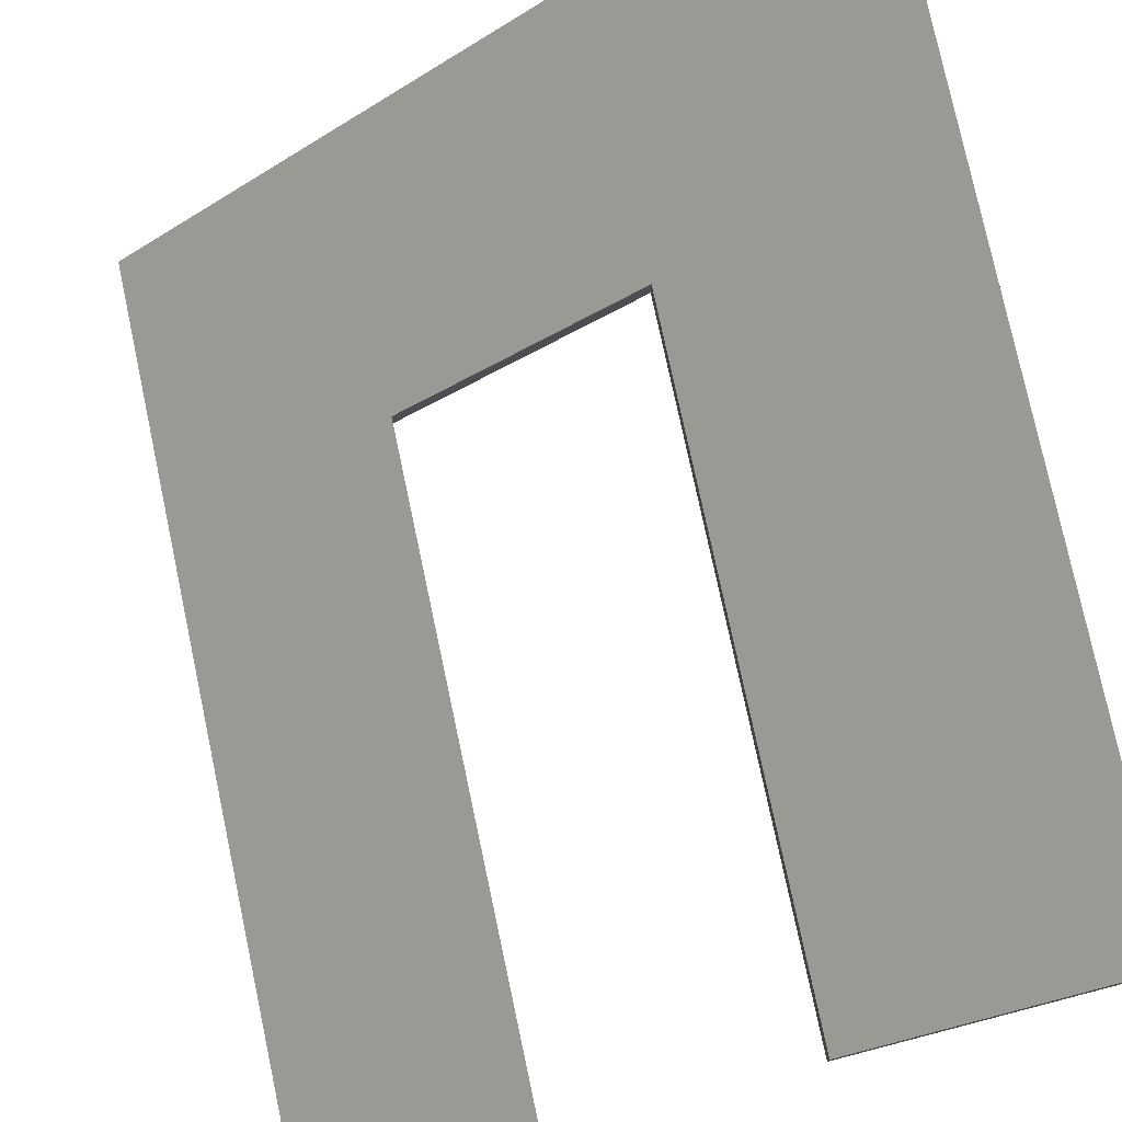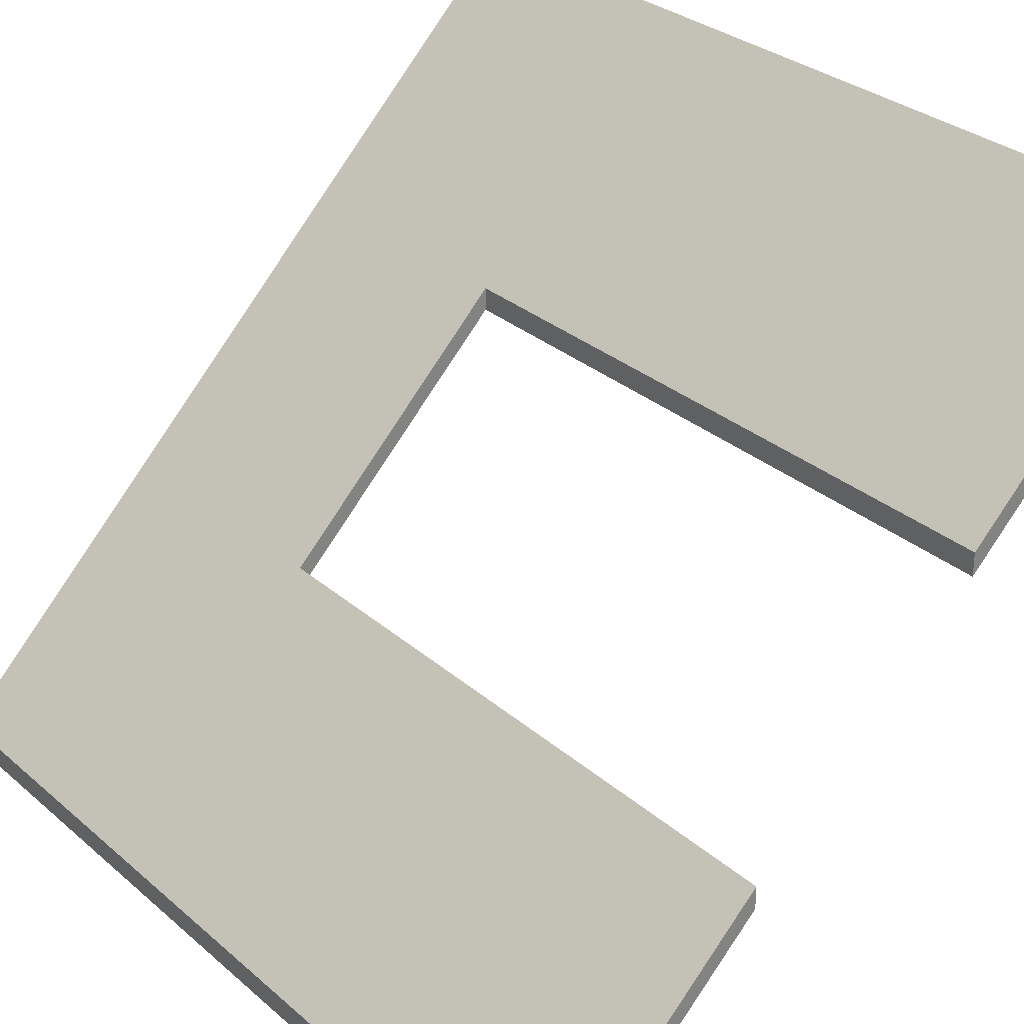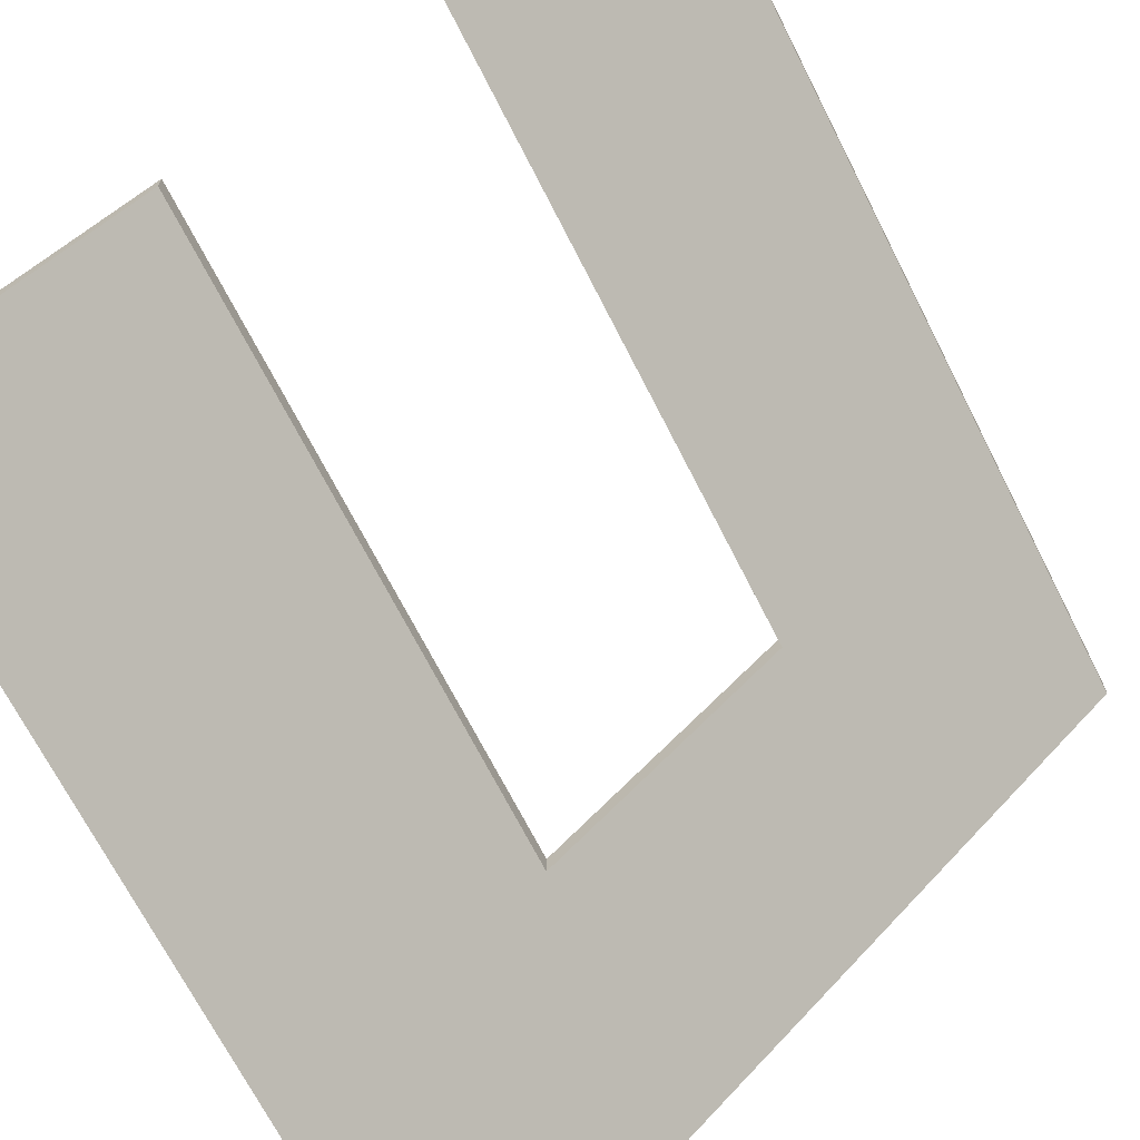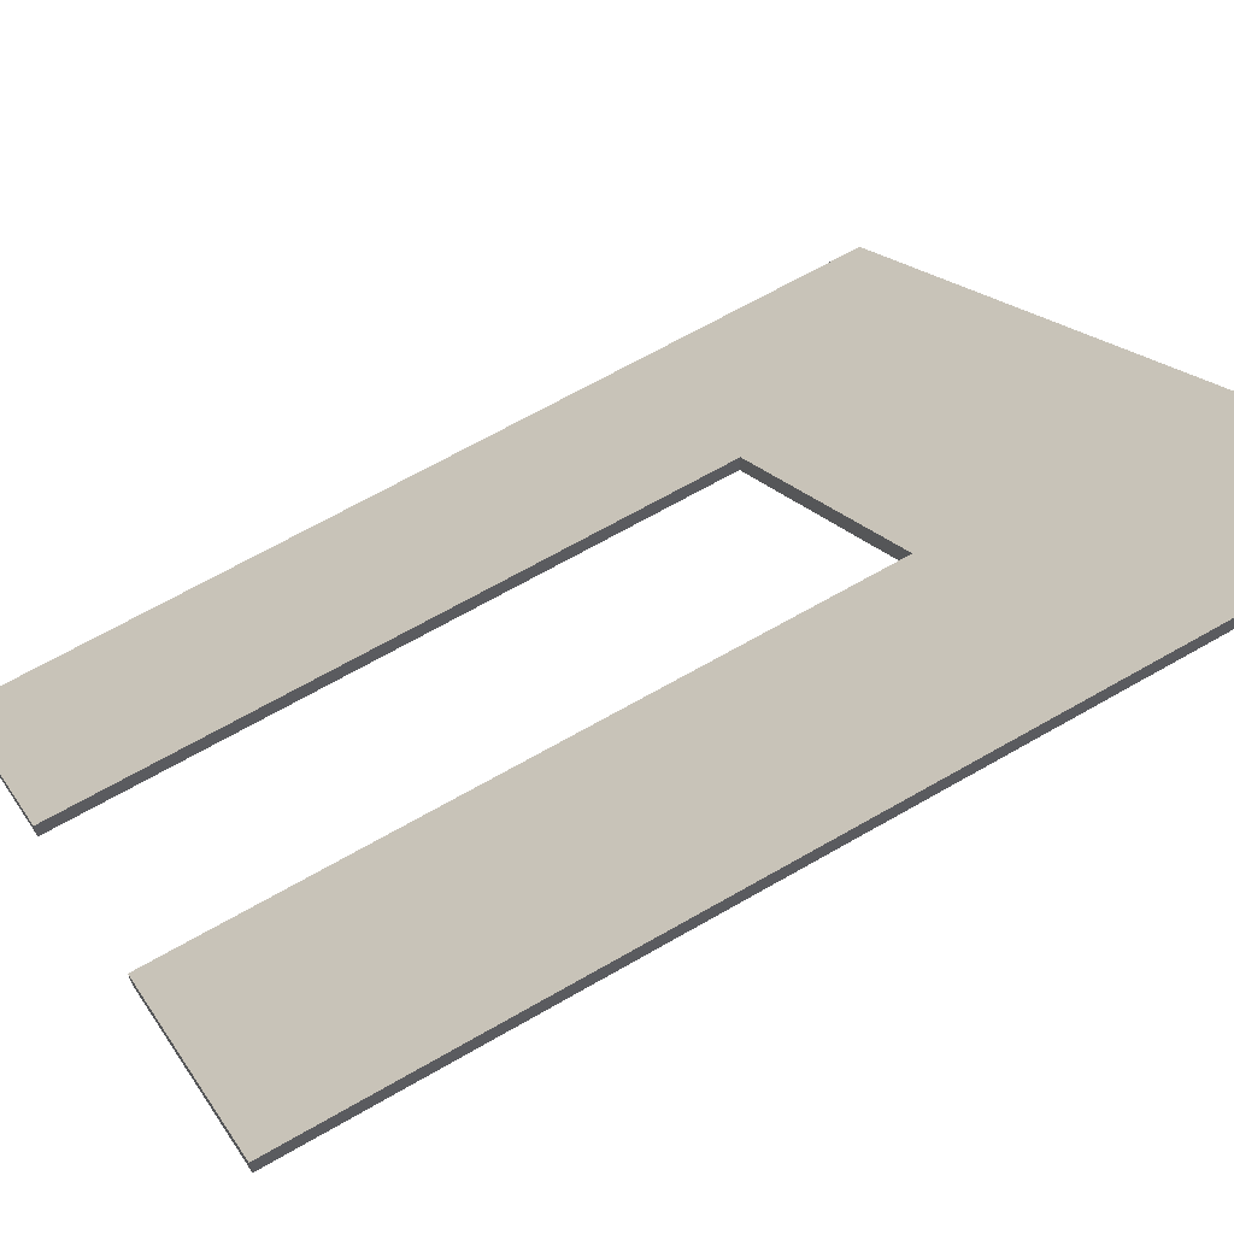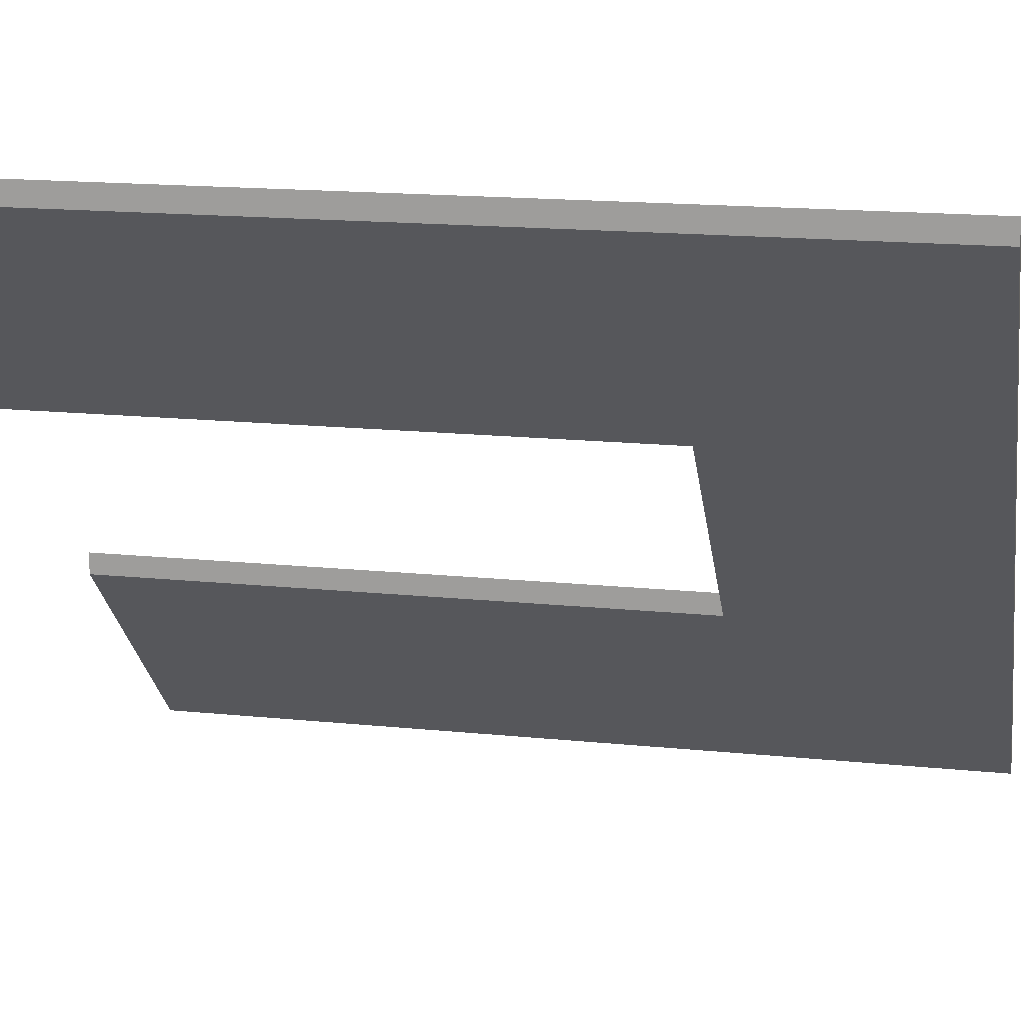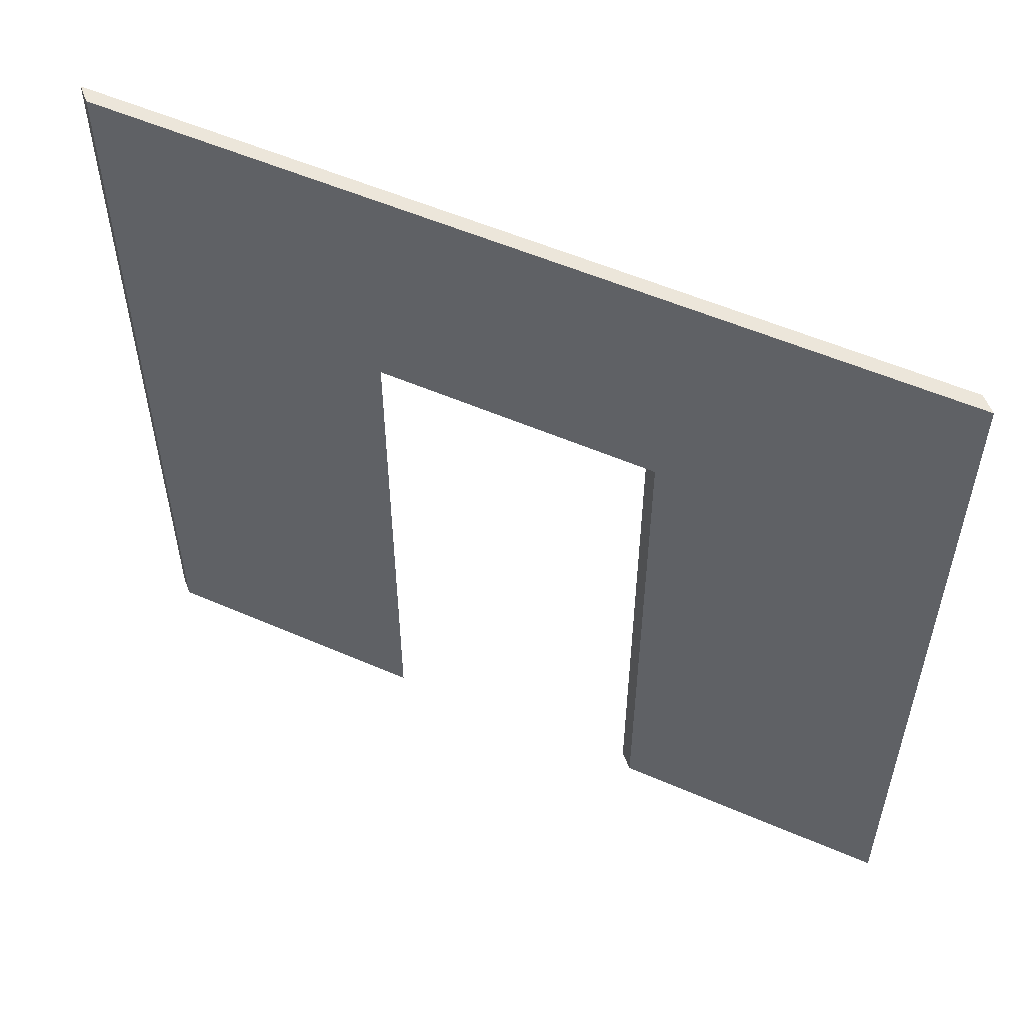
<metadata>
{"format":"obj","ext":"obj","renderer":"f3d","projection":"perspective","resolution":1024,"background":"white","views":[{"elev":76.9,"azim":-12.0,"up":"+Z"},{"elev":29.9,"azim":-38.8,"up":"+Z"},{"elev":-69.1,"azim":26.9,"up":"+Z"},{"elev":65.3,"azim":59.8,"up":"+Z"},{"elev":16.4,"azim":101.9,"up":"+Z"},{"elev":54.6,"azim":-20.3,"up":"+Y"}]}
</metadata>
<code>
v 10 0 10
v 10 20 10
v 25 20 25
v 25 0 25
v 20 0 20
v 20 14 20
v 15 14 15
v 15 0 15
v 10 0 10.5
v 10 20 10.5
v 25 20 25.5
v 25 0 25.5
v 20 0 20.5
v 20 14 20.5
v 15 14 15.5
v 15 0 15.5
f 7 8 1
f 3 7 2
f 1 2 7
f 6 4 5
f 7 3 6
f 4 6 3
f 9 16 15
f 10 15 11
f 15 10 9
f 13 12 14
f 14 11 15
f 11 14 12
f 9 10 1
f 1 10 2
f 10 11 2
f 2 11 3
f 11 12 3
f 3 12 4
f 12 13 4
f 4 13 5
f 13 14 5
f 5 14 6
f 14 15 6
f 6 15 7
f 16 9 8
f 8 9 1
f 15 16 7
f 7 16 8

</code>
